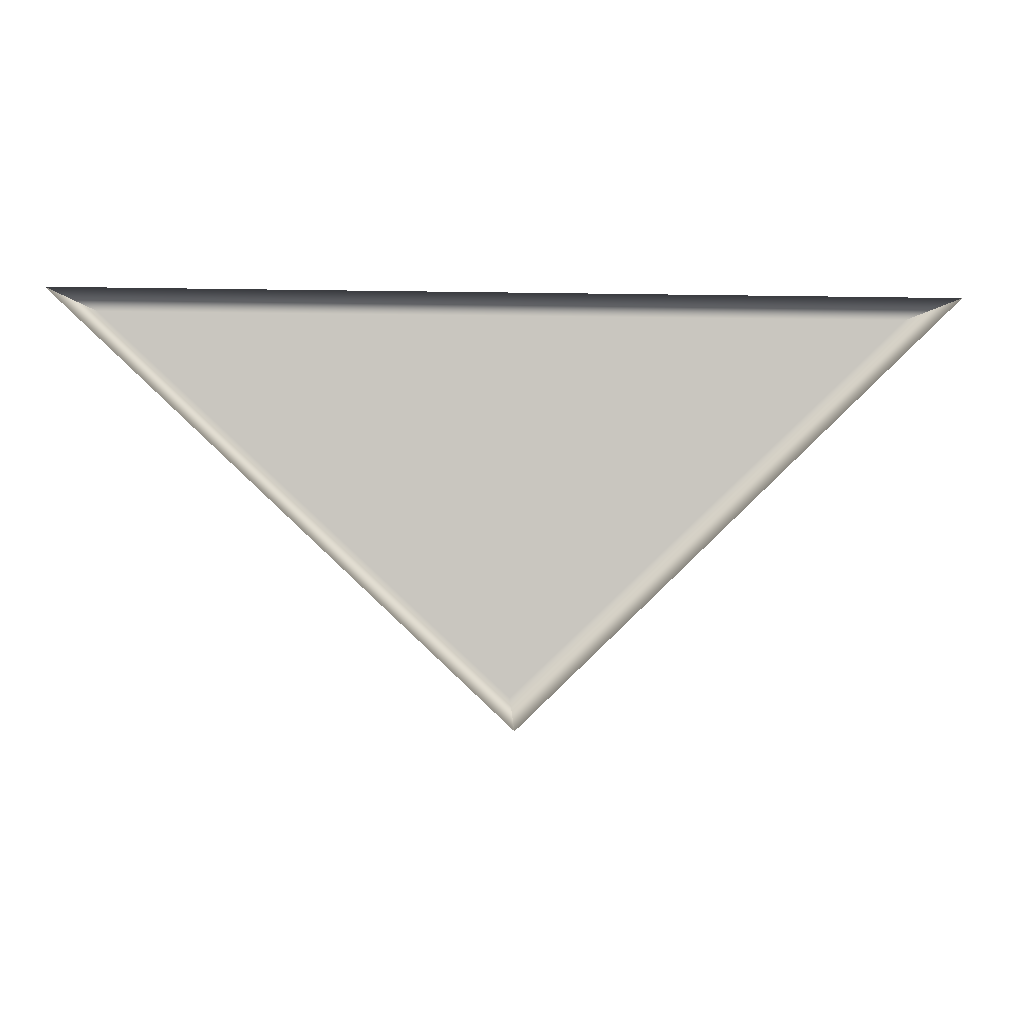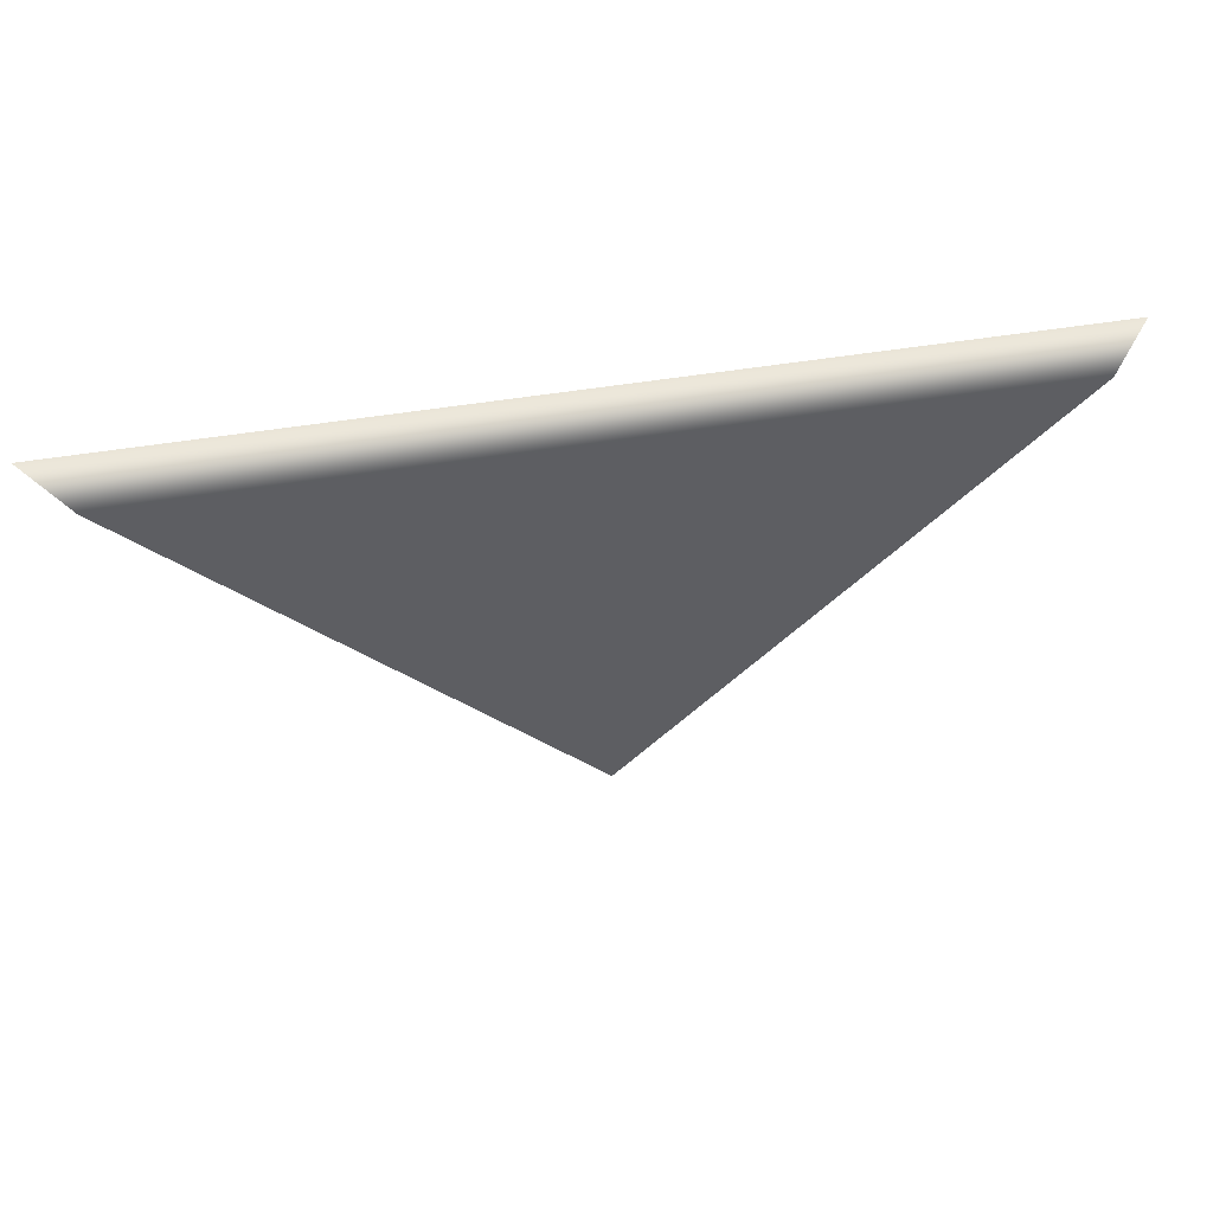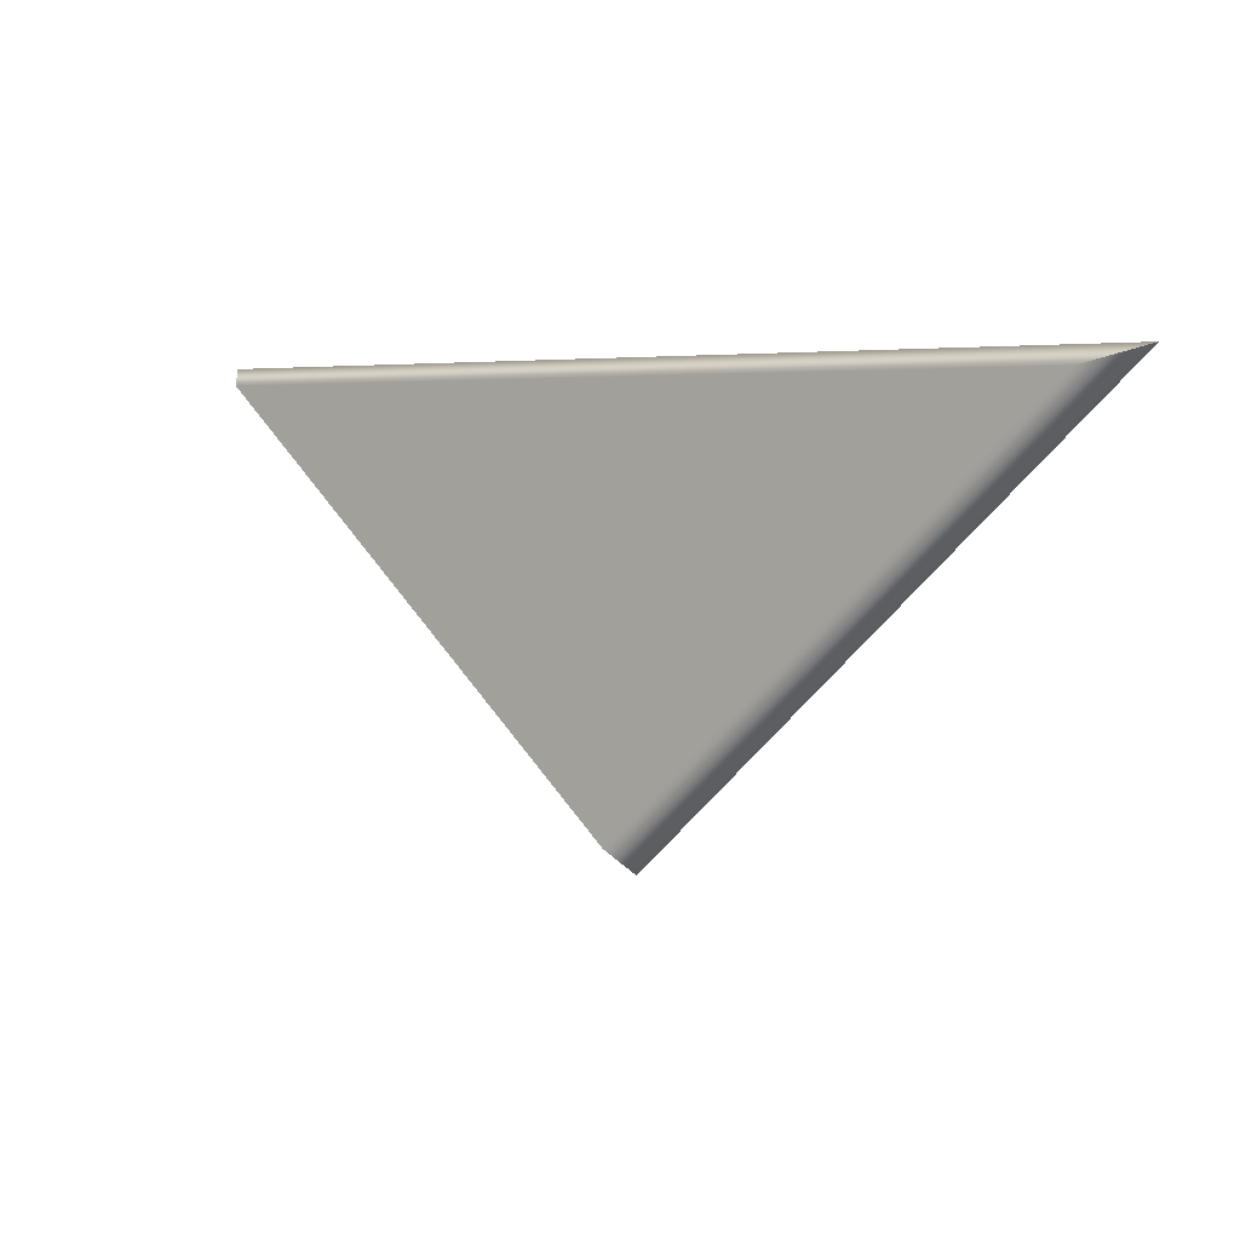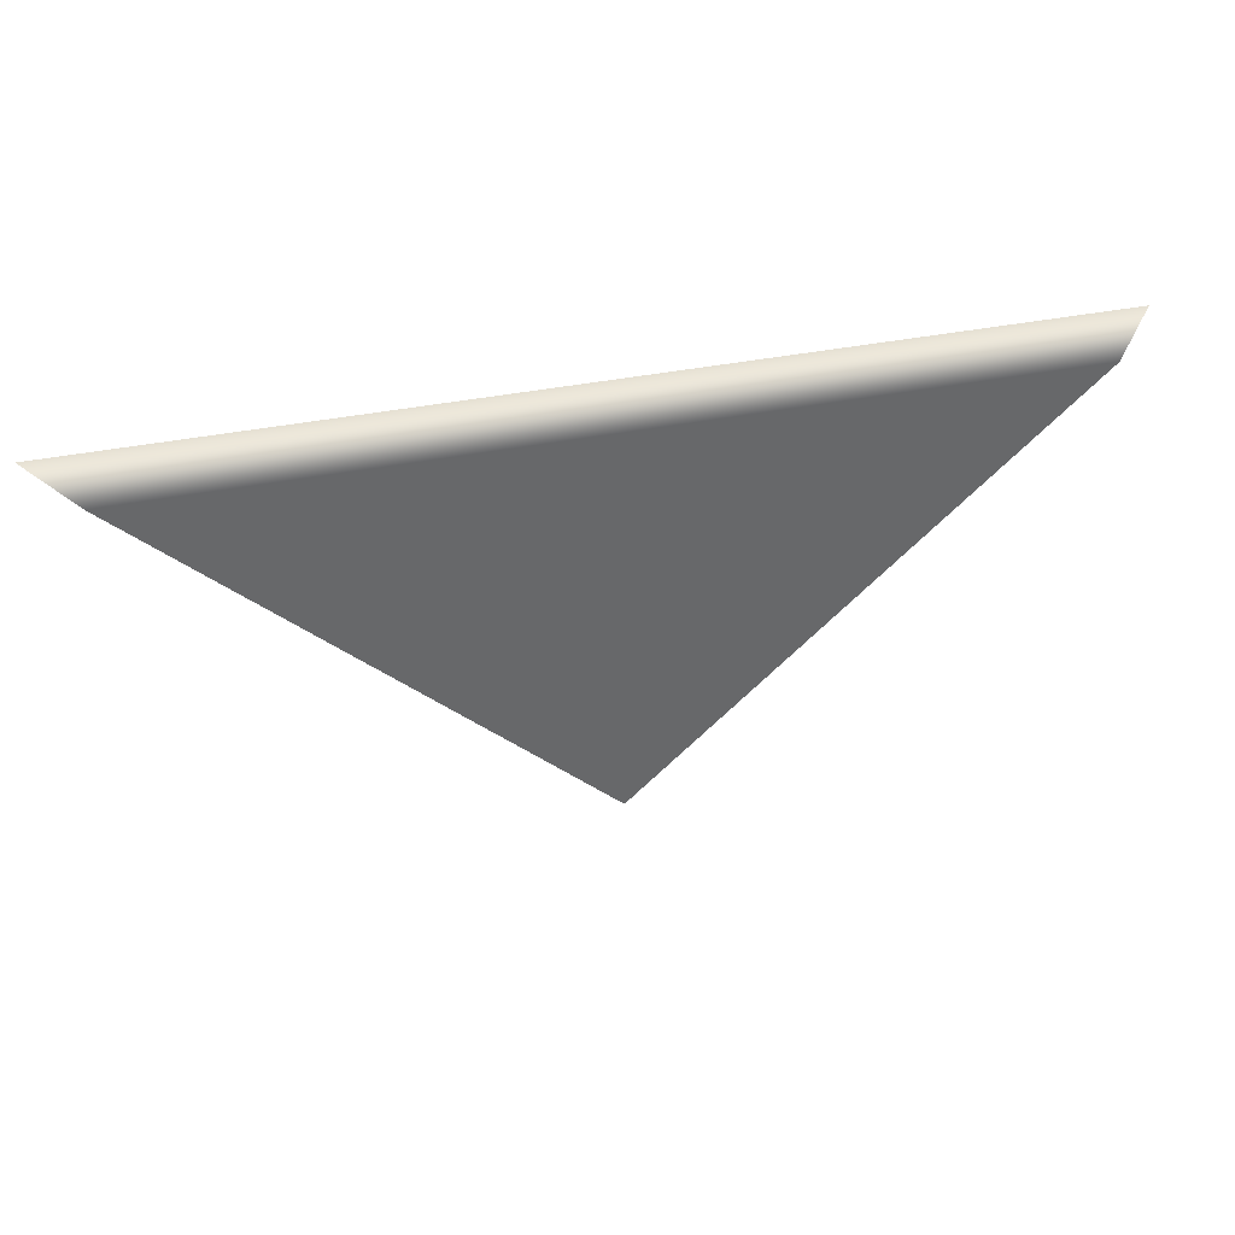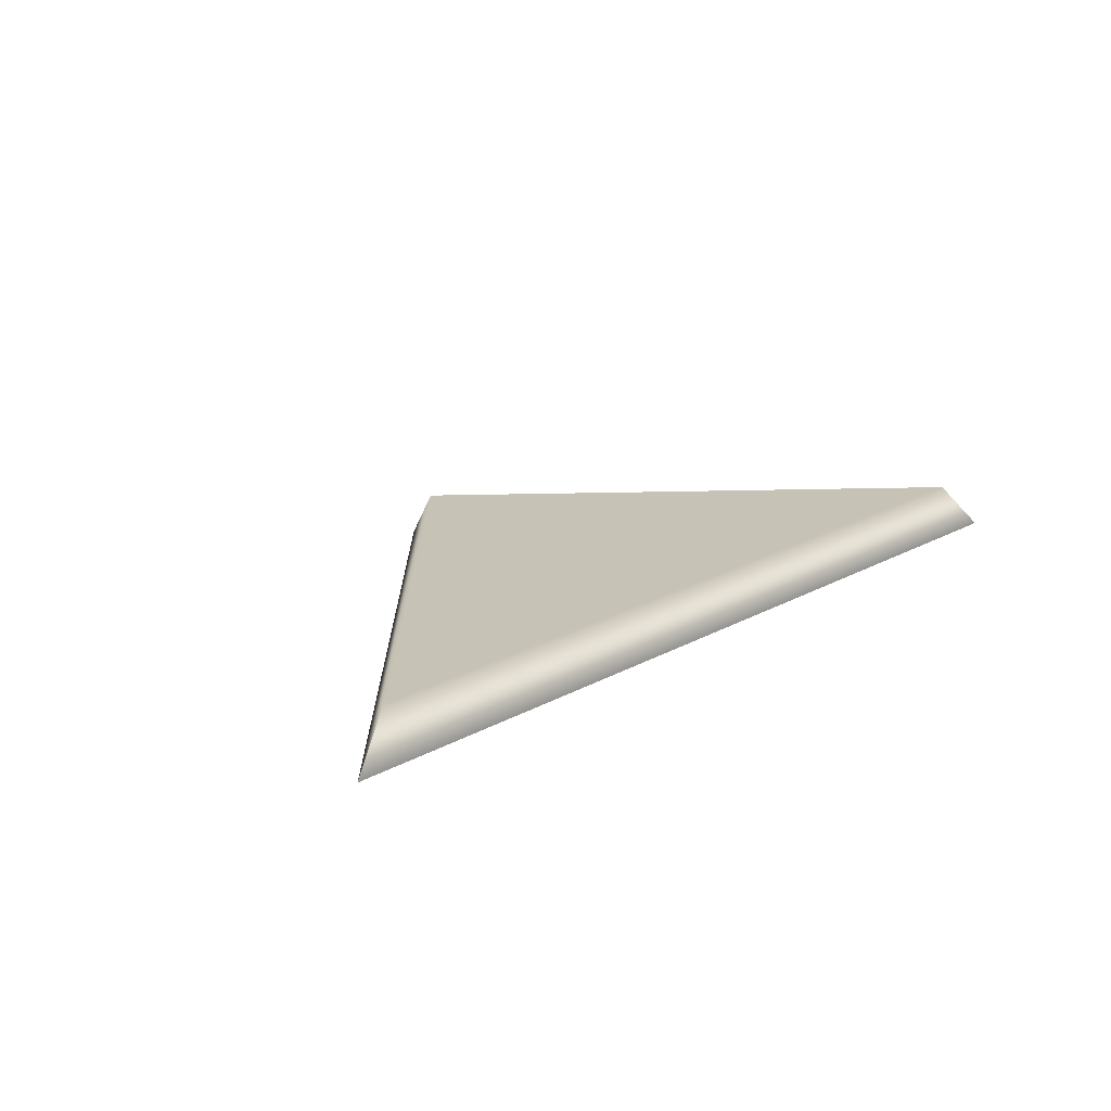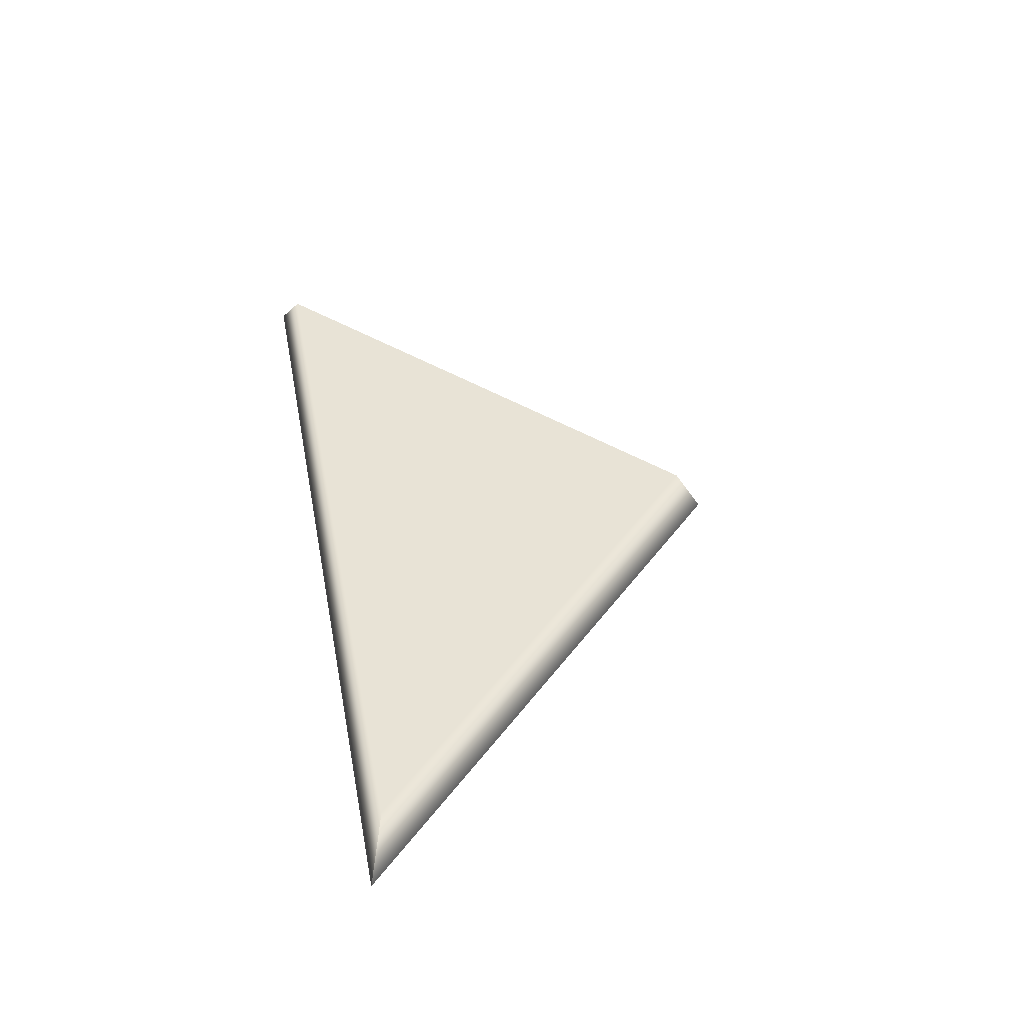
<metadata>
{"format":"obj","ext":"obj","renderer":"f3d","projection":"perspective","resolution":1024,"background":"white","views":[{"elev":-0.6,"azim":-5.8,"up":"+Z"},{"elev":44.0,"azim":168.4,"up":"+Z"},{"elev":3.9,"azim":-144.9,"up":"+Z"},{"elev":38.0,"azim":165.5,"up":"+Z"},{"elev":19.2,"azim":-46.4,"up":"+Y"},{"elev":41.9,"azim":79.4,"up":"+Y"}]}
</metadata>
<code>
o BoozleButton
v -0.85 0.1 0.4
v 0.85 0.1 0.4
v 0 0.1 -0.4
v 0.943 -4.939e-17 0.4369
v 0 6.123e-18 -0.46
v -0.943 -4.939e-17 0.4369
g BoozleButton
f 1 2 3
f 3 2 4 5
f 5 4 4 5
f 2 1 6 4
f 4 6 6 4
f 1 3 5 6
f 6 5 5 6

</code>
